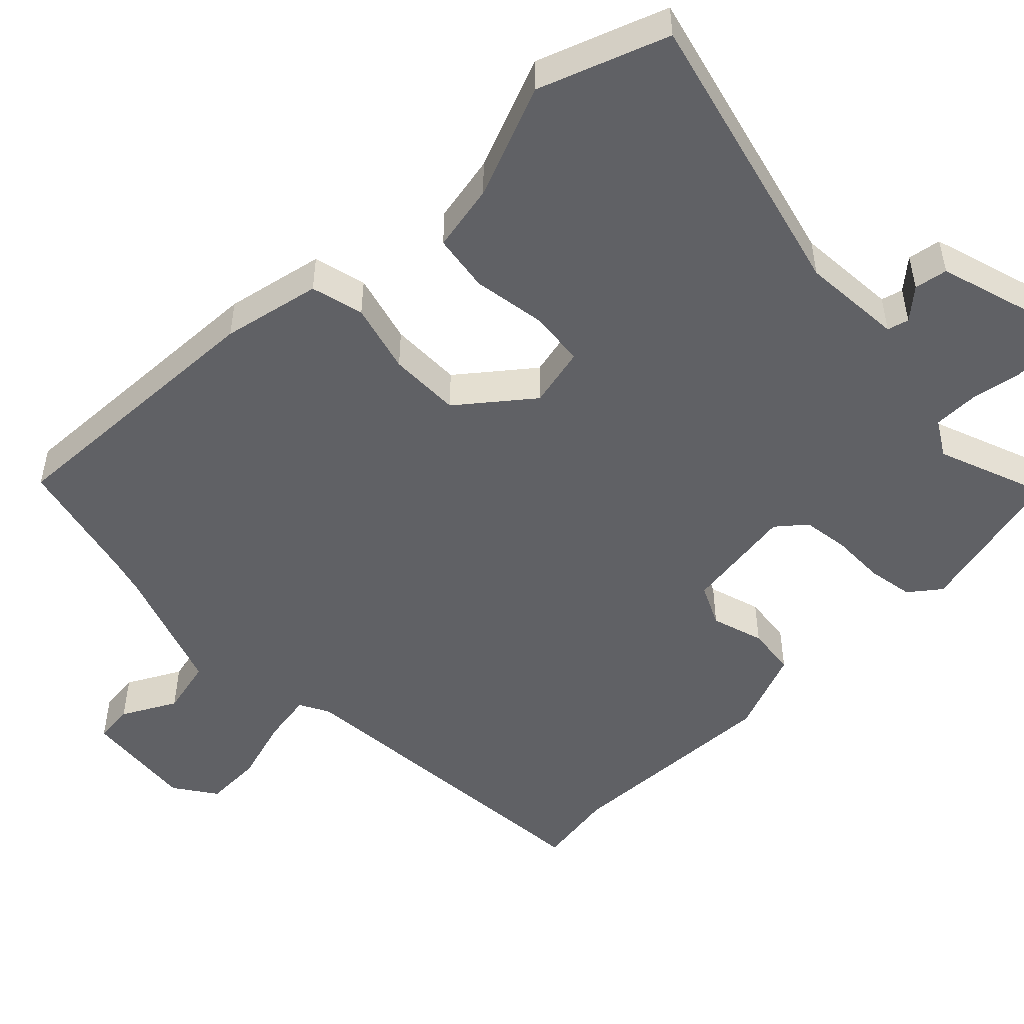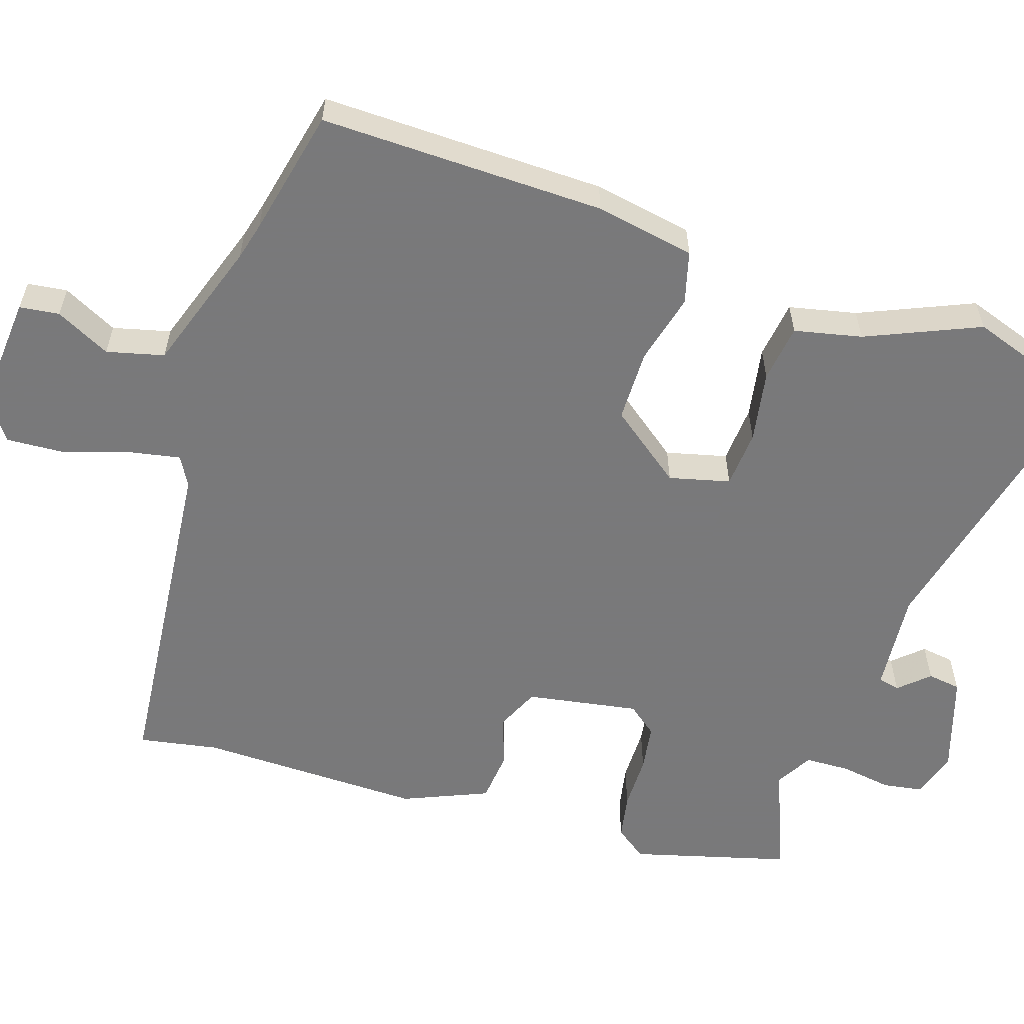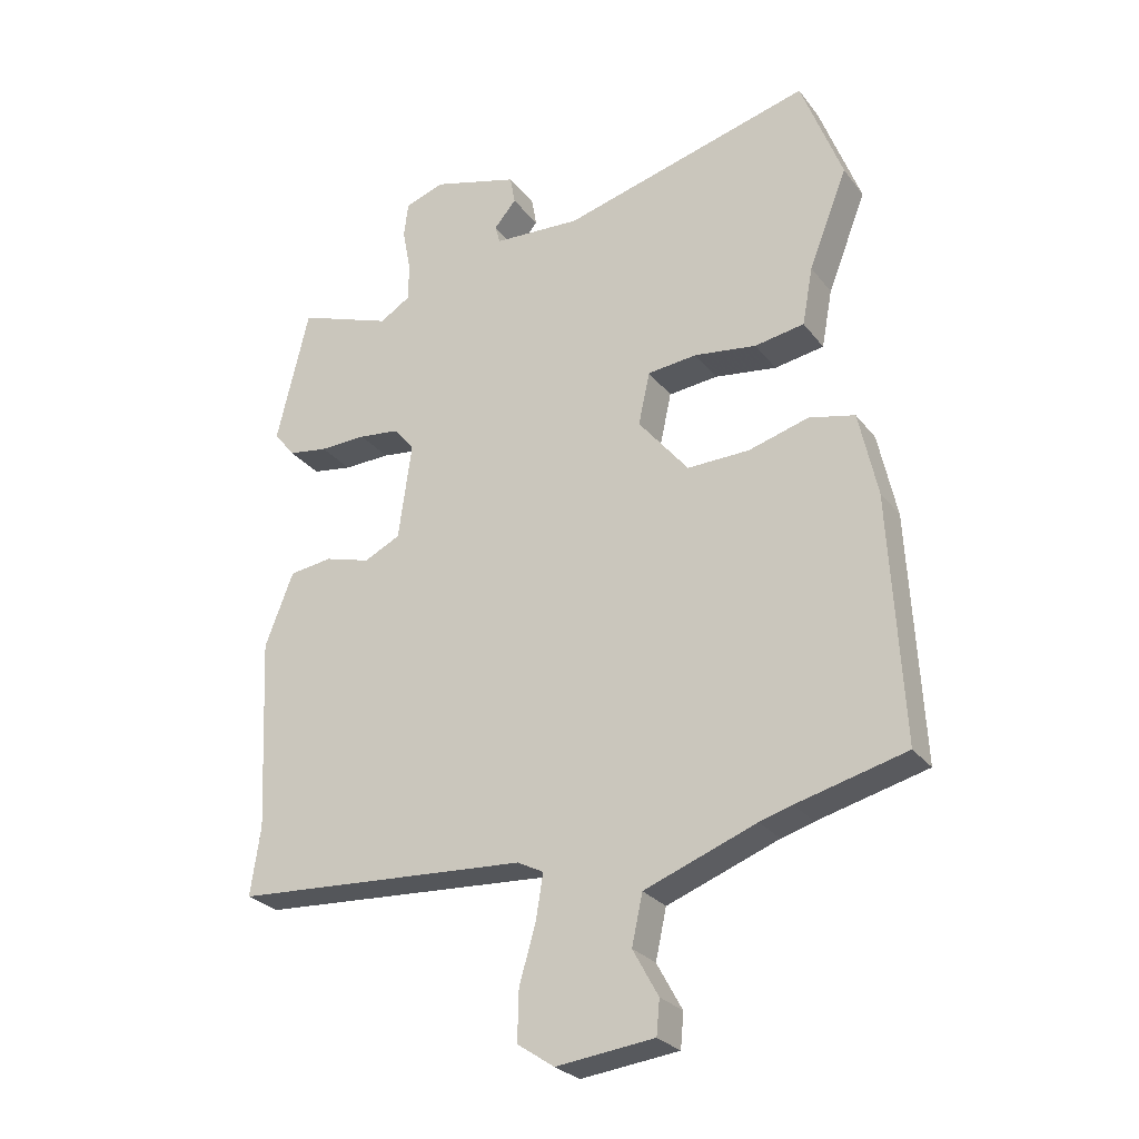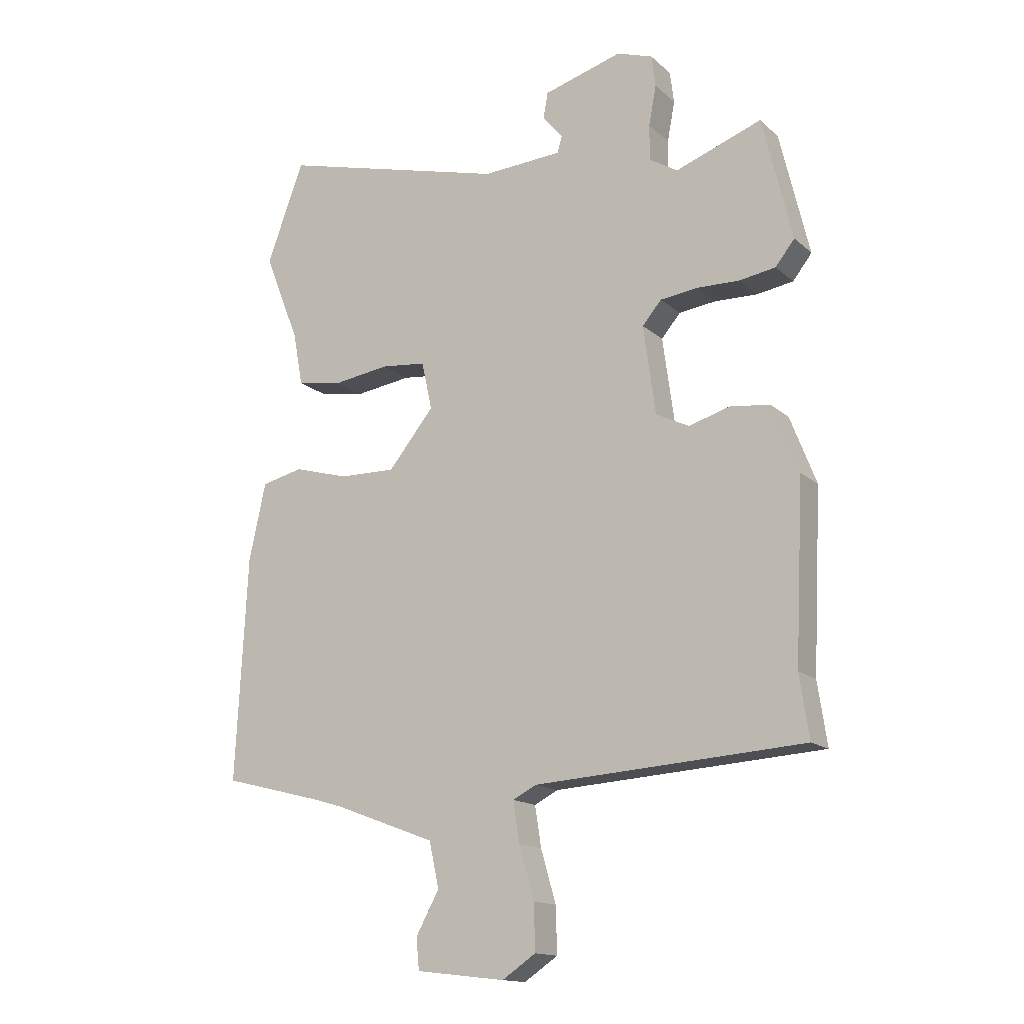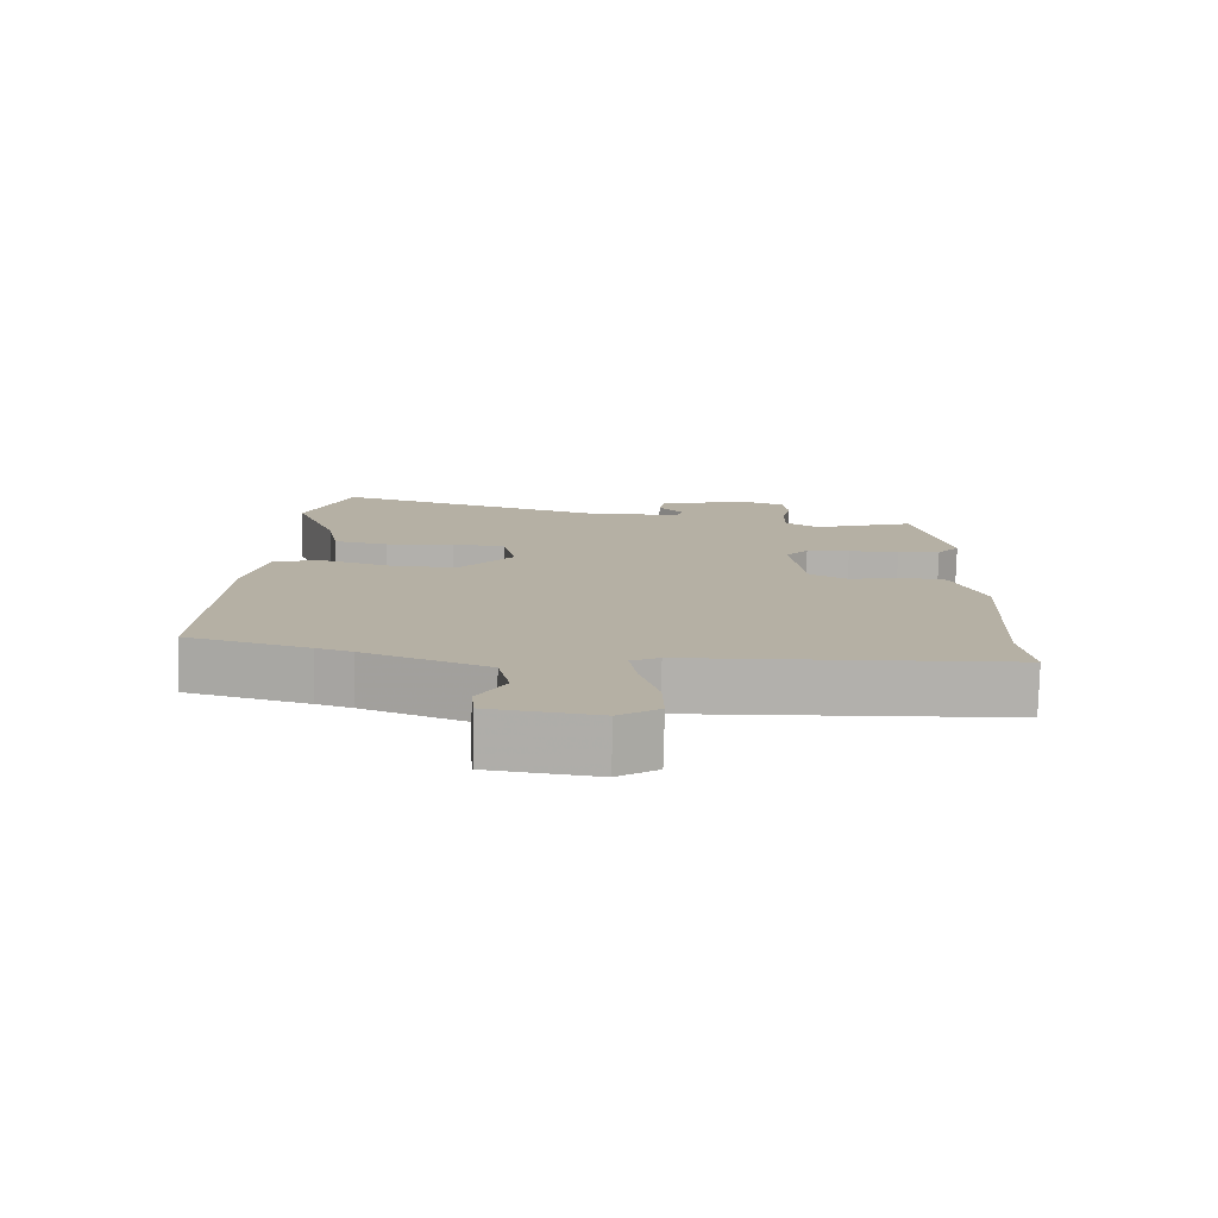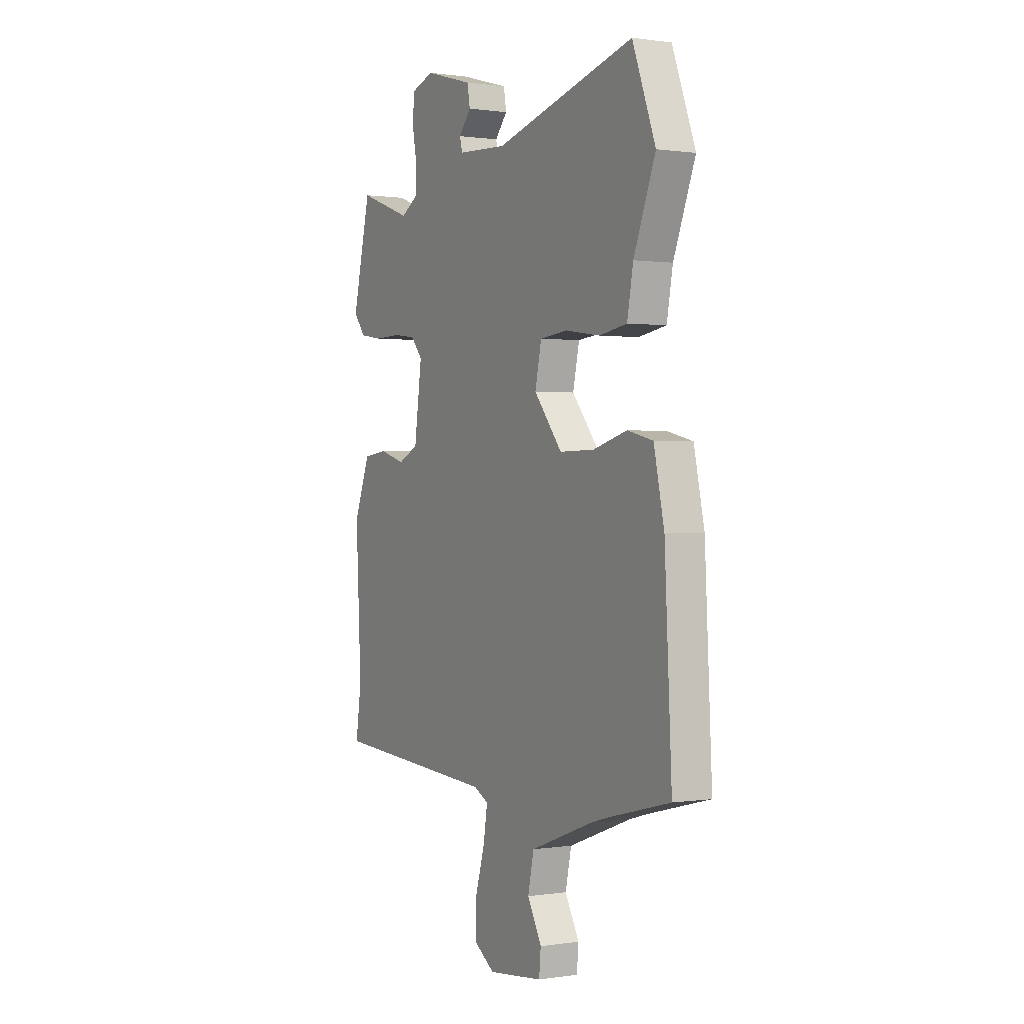
<metadata>
{"format":"obj","ext":"obj","renderer":"f3d","projection":"perspective","resolution":1024,"background":"white","views":[{"elev":-49.9,"azim":-45.0,"up":"+Y"},{"elev":-57.8,"azim":-106.2,"up":"+Y"},{"elev":-27.1,"azim":-150.7,"up":"+Z"},{"elev":-15.1,"azim":30.1,"up":"+Z"},{"elev":-78.5,"azim":-1.5,"up":"+Z"},{"elev":0.6,"azim":-119.3,"up":"+Z"}]}
</metadata>
<code>
v -0.387 0.07 -0.529
v -0.559 0.07 -0.485
v -0.539 0.07 -0.099
v -0.51 0.07 0.035
v -0.438 0.07 0.052
v -0.343 0.07 0.025
v -0.245 0.07 0.023
v -0.166 0.07 0.12
v -0.184 0.07 0.203
v -0.262 0.07 0.211
v -0.36 0.07 0.197
v -0.438 0.07 0.21
v -0.455 0.07 0.302
v -0.516 0.07 0.457
v -0.451 0.07 0.63
v -0.056 0.07 0.525
v 0.082 0.07 0.533
v 0.09 0.07 0.562
v 0.055 0.07 0.603
v 0.063 0.07 0.648
v 0.199 0.07 0.687
v 0.261 0.07 0.666
v 0.268 0.07 0.611
v 0.255 0.07 0.542
v 0.255 0.07 0.481
v 0.304 0.07 0.451
v 0.453 0.07 0.505
v 0.504 0.07 0.291
v 0.471 0.07 0.249
v 0.408 0.07 0.239
v 0.334 0.07 0.241
v 0.27 0.07 0.233
v 0.237 0.07 0.194
v 0.258 0.07 0.041
v 0.315 0.07 0.013
v 0.387 0.07 0.034
v 0.455 0.07 0.025
v 0.5 0.07 -0.091
v 0.485 0.07 -0.396
v 0.501 0.07 -0.504
v 0.036 0.07 -0.534
v -0.005 0.07 -0.555
v 0.006 0.07 -0.625
v 0.032 0.07 -0.715
v 0.034 0.07 -0.794
v -0.024 0.07 -0.833
v -0.178 0.07 -0.815
v -0.183 0.07 -0.761
v -0.143 0.07 -0.688
v -0.16 0.07 -0.61
v -0.336 0.07 -0.544
v -0.387 0 -0.529
v -0.559 0 -0.485
v -0.539 0 -0.099
v -0.51 0 0.035
v -0.438 0 0.052
v -0.343 0 0.025
v -0.245 0 0.023
v -0.166 0 0.12
v -0.184 0 0.203
v -0.262 0 0.211
v -0.36 0 0.197
v -0.438 0 0.21
v -0.455 0 0.302
v -0.516 0 0.457
v -0.451 0 0.63
v -0.056 0 0.525
v 0.082 0 0.533
v 0.09 0 0.562
v 0.055 0 0.603
v 0.063 0 0.648
v 0.199 0 0.687
v 0.261 0 0.666
v 0.268 0 0.611
v 0.255 0 0.542
v 0.255 0 0.481
v 0.304 0 0.451
v 0.453 0 0.505
v 0.504 0 0.291
v 0.471 0 0.249
v 0.408 0 0.239
v 0.334 0 0.241
v 0.27 0 0.233
v 0.237 0 0.194
v 0.258 0 0.041
v 0.315 0 0.013
v 0.387 0 0.034
v 0.455 0 0.025
v 0.5 0 -0.091
v 0.485 0 -0.396
v 0.501 0 -0.504
v 0.036 0 -0.534
v -0.005 0 -0.555
v 0.006 0 -0.625
v 0.032 0 -0.715
v 0.034 0 -0.794
v -0.024 0 -0.833
v -0.178 0 -0.815
v -0.183 0 -0.761
v -0.143 0 -0.688
v -0.16 0 -0.61
v -0.336 0 -0.544
f 46 47 48 49
f 46 49 50
f 43 44 45 46
f 42 43 46 50
f 41 42 50 51
f 39 40 41 51
f 35 36 37 38
f 34 35 38 39
f 28 29 30 31
f 26 27 28 31
f 25 26 31 32
f 21 22 23 24
f 21 24 25
f 18 19 20 21
f 17 18 21 25
f 16 17 25 32
f 13 14 15 16
f 10 11 12 13
f 9 10 13 16
f 8 9 16 32
f 3 4 5 6
f 1 2 3 6
f 1 6 7
f 34 39 51 1
f 7 8 32 33
f 1 7 33 34
f 100 99 98 97
f 101 100 97
f 97 96 95 94
f 101 97 94 93
f 102 101 93 92
f 102 92 91 90
f 89 88 87 86
f 90 89 86 85
f 82 81 80 79
f 82 79 78 77
f 83 82 77 76
f 75 74 73 72
f 76 75 72
f 72 71 70 69
f 76 72 69 68
f 83 76 68 67
f 67 66 65 64
f 64 63 62 61
f 67 64 61 60
f 83 67 60 59
f 57 56 55 54
f 57 54 53 52
f 58 57 52
f 52 102 90 85
f 84 83 59 58
f 85 84 58 52
f 1 52 53 2
f 2 53 54 3
f 3 54 55 4
f 4 55 56 5
f 5 56 57 6
f 6 57 58 7
f 7 58 59 8
f 8 59 60 9
f 9 60 61 10
f 10 61 62 11
f 11 62 63 12
f 12 63 64 13
f 13 64 65 14
f 14 65 66 15
f 15 66 67 16
f 16 67 68 17
f 17 68 69 18
f 18 69 70 19
f 19 70 71 20
f 20 71 72 21
f 21 72 73 22
f 22 73 74 23
f 23 74 75 24
f 24 75 76 25
f 25 76 77 26
f 26 77 78 27
f 27 78 79 28
f 28 79 80 29
f 29 80 81 30
f 30 81 82 31
f 31 82 83 32
f 32 83 84 33
f 33 84 85 34
f 34 85 86 35
f 35 86 87 36
f 36 87 88 37
f 37 88 89 38
f 38 89 90 39
f 39 90 91 40
f 40 91 92 41
f 41 92 93 42
f 42 93 94 43
f 43 94 95 44
f 44 95 96 45
f 45 96 97 46
f 46 97 98 47
f 47 98 99 48
f 48 99 100 49
f 49 100 101 50
f 50 101 102 51
f 51 102 52 1

</code>
